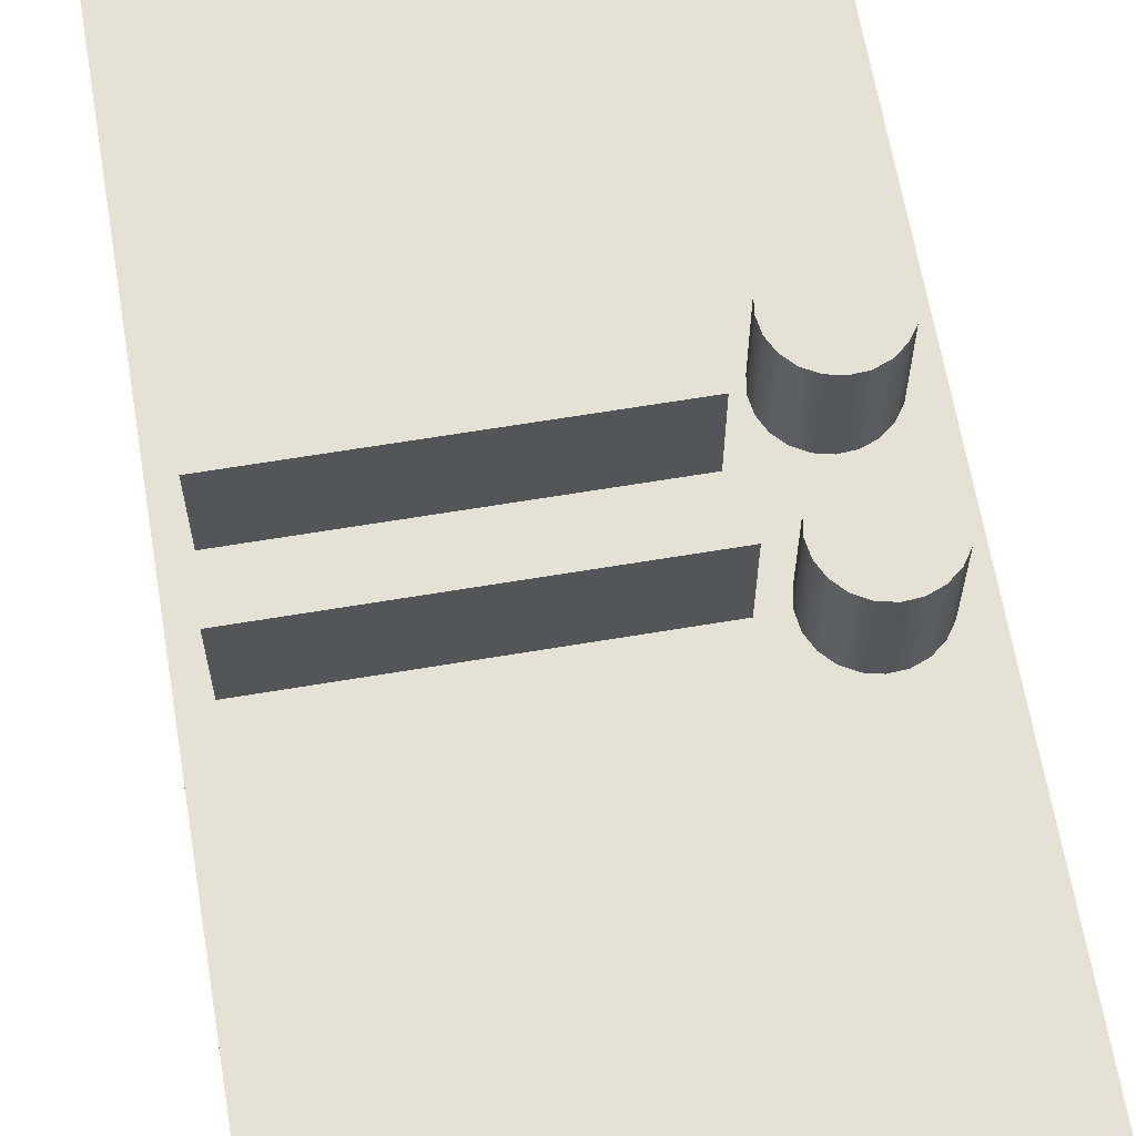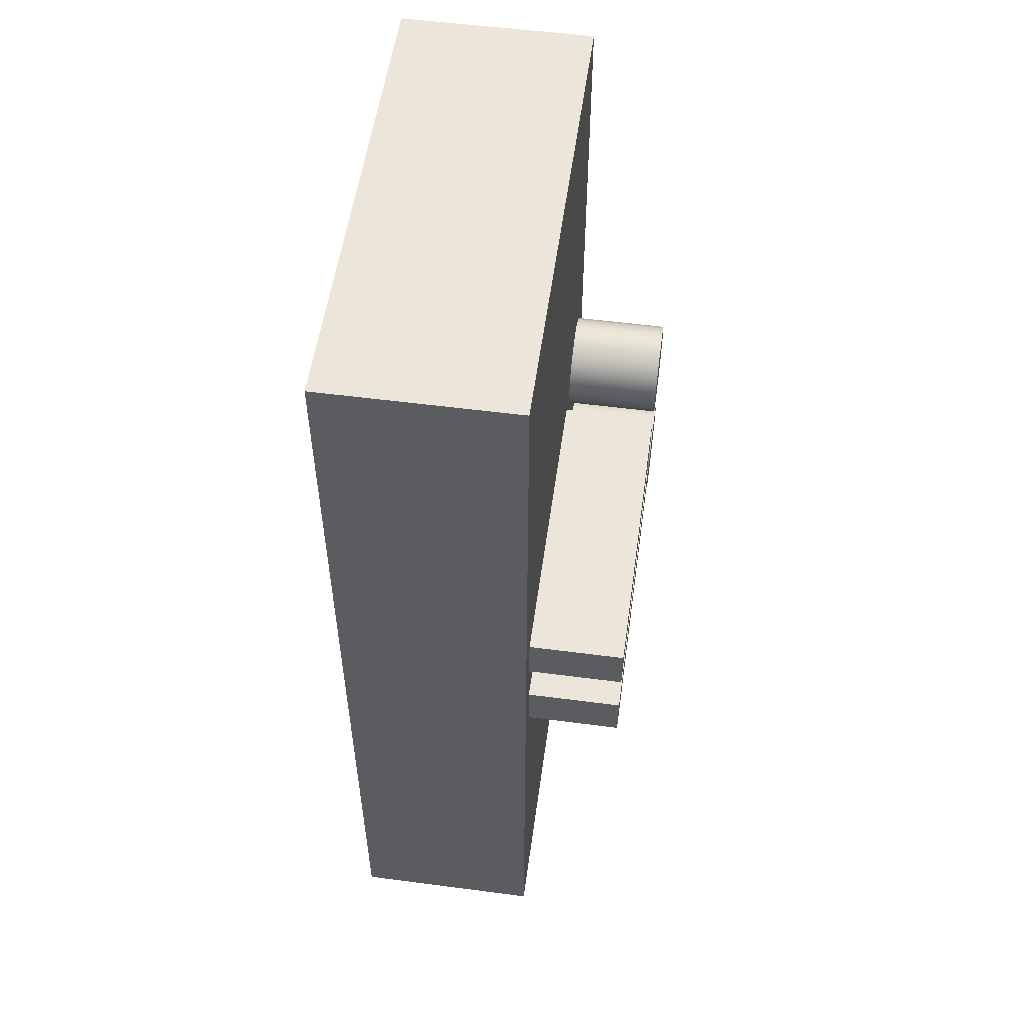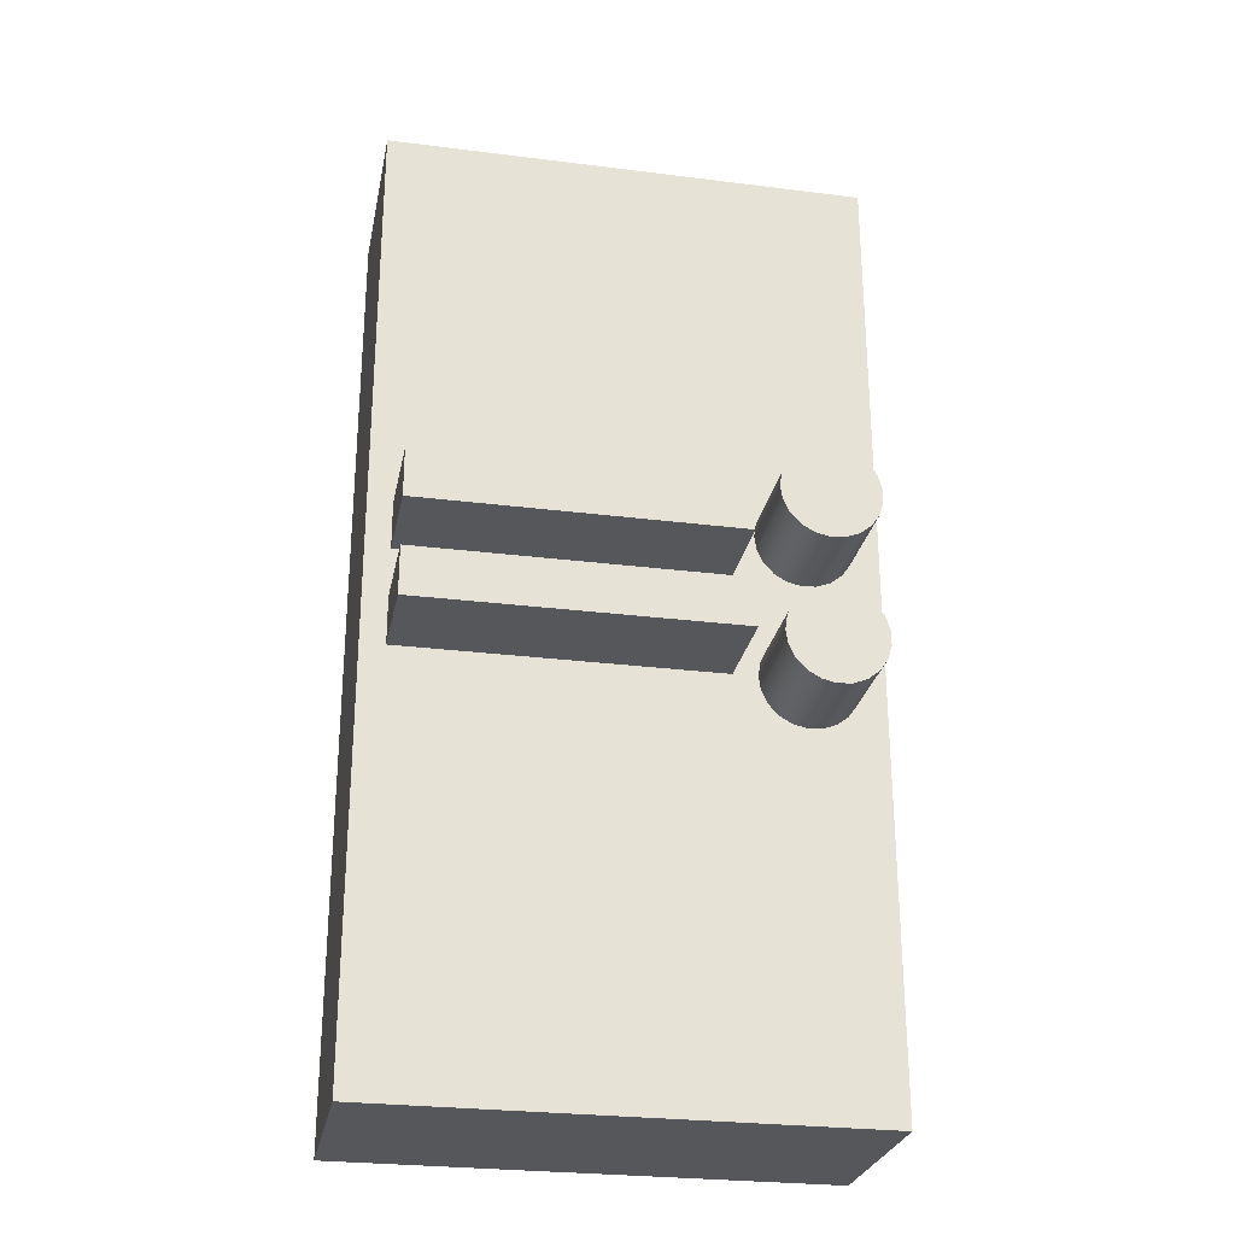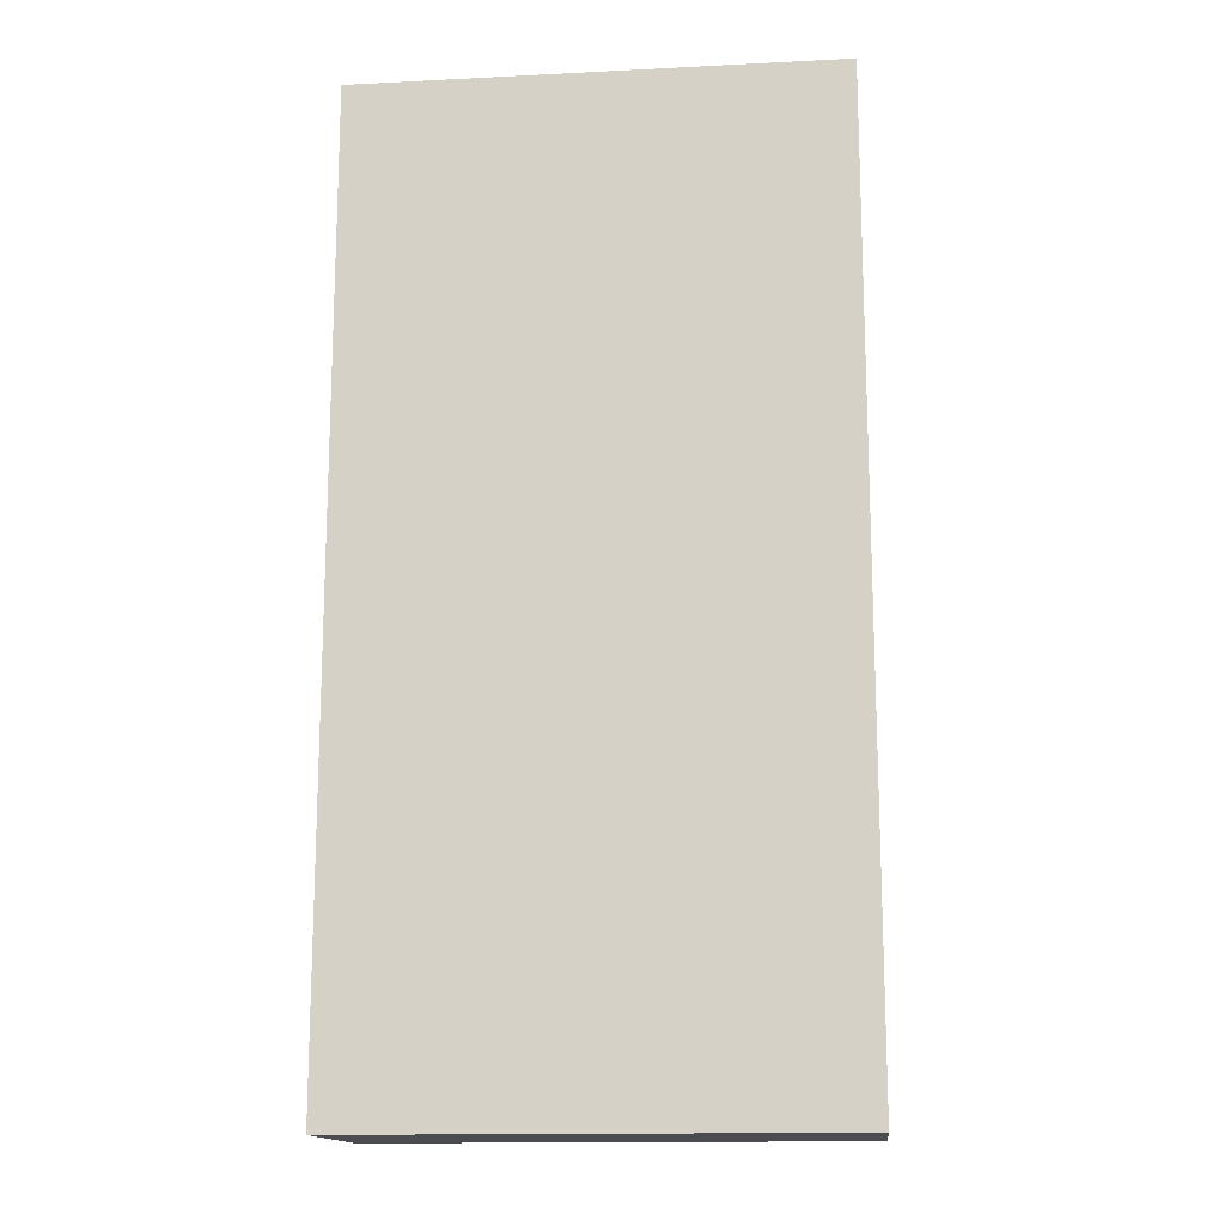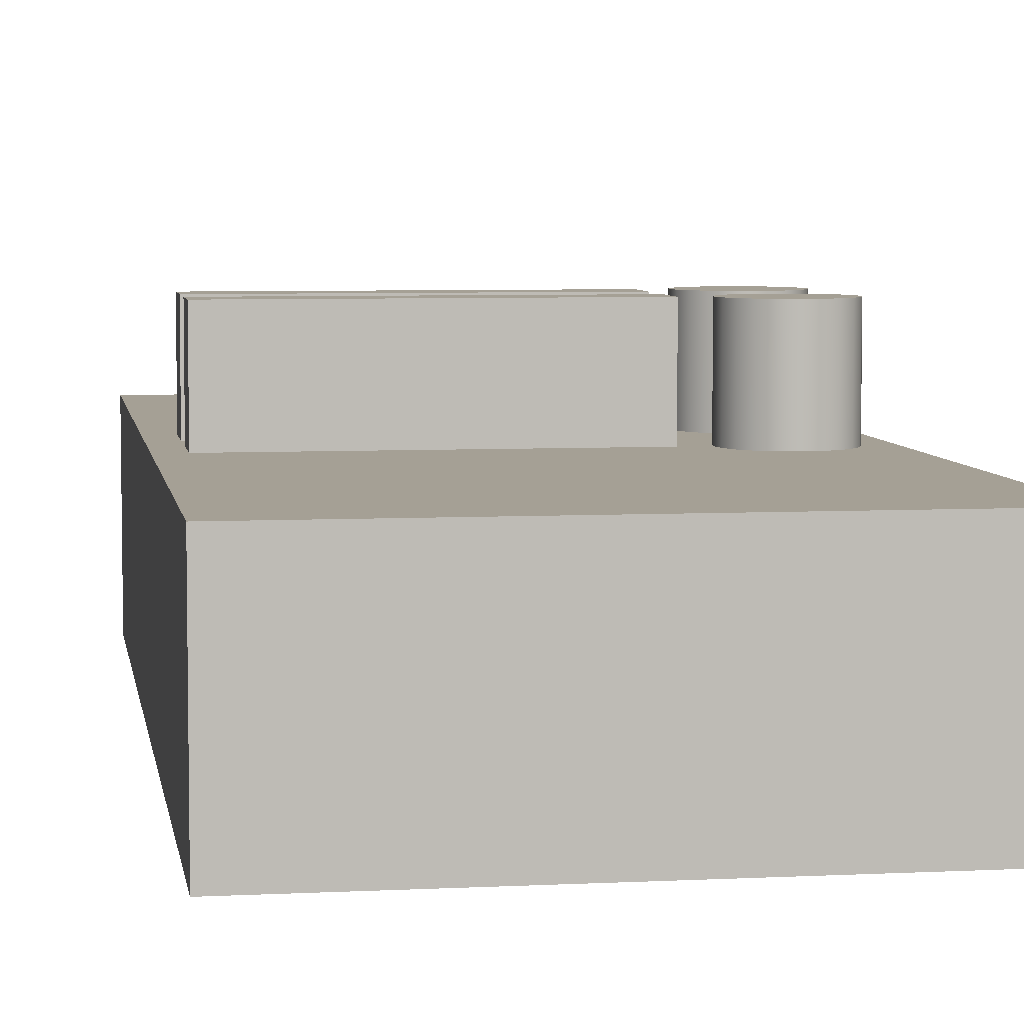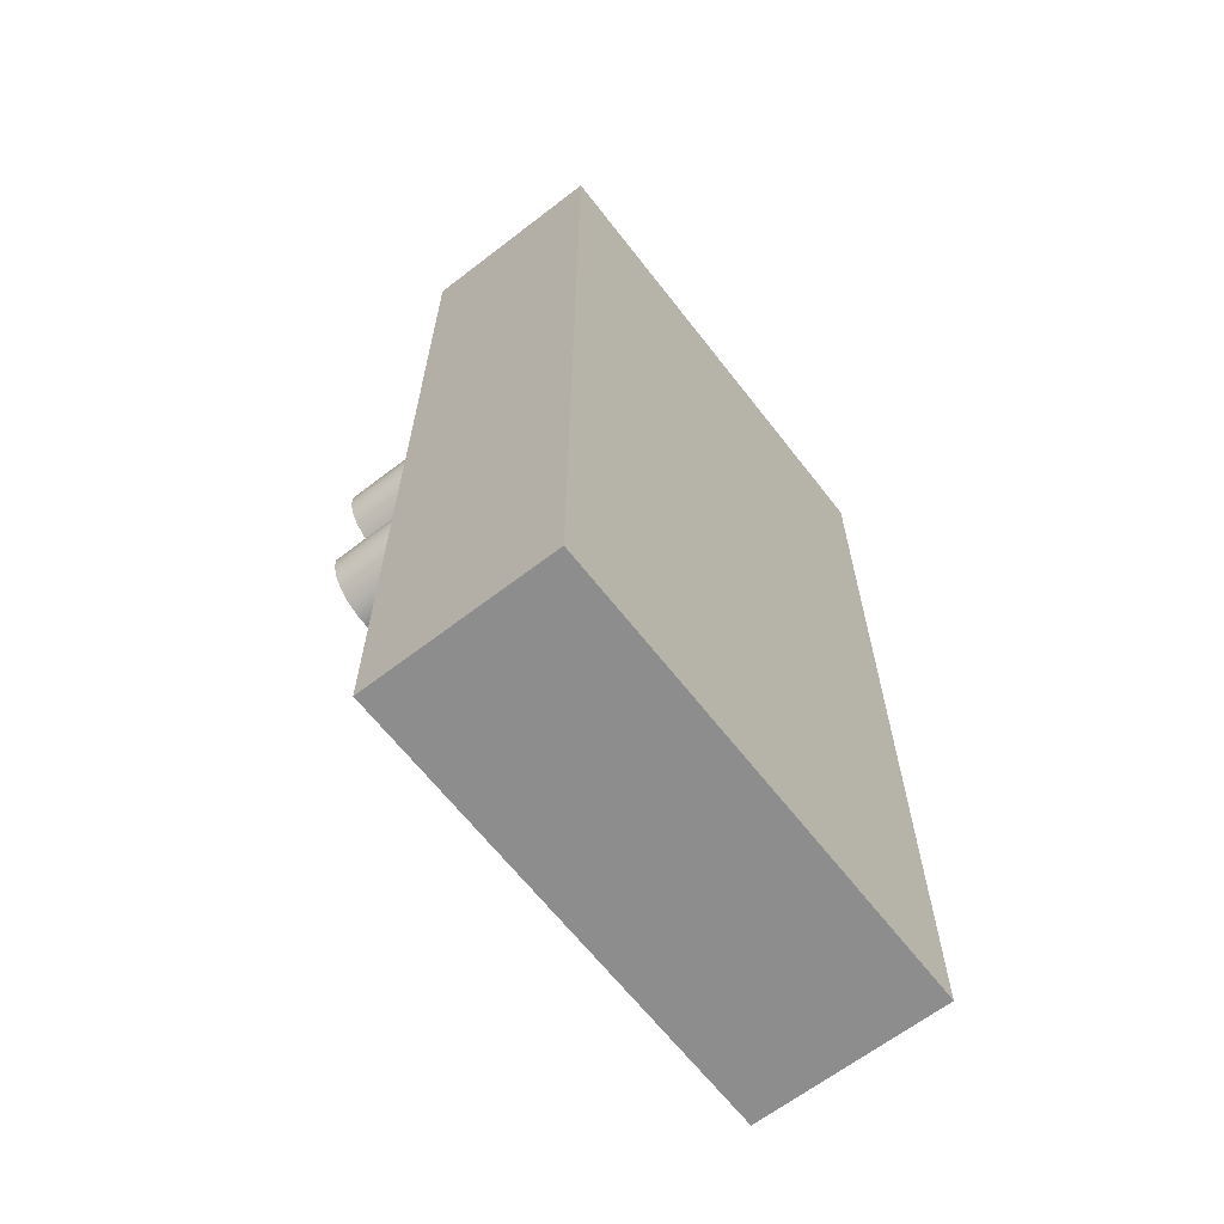
<metadata>
{"format":"obj","ext":"obj","renderer":"f3d","projection":"perspective","resolution":1024,"background":"white","views":[{"elev":64.1,"azim":170.4,"up":"+Y"},{"elev":54.4,"azim":97.9,"up":"+Z"},{"elev":-27.2,"azim":169.0,"up":"+Z"},{"elev":-15.0,"azim":6.1,"up":"+Z"},{"elev":5.9,"azim":171.2,"up":"+Y"},{"elev":-64.7,"azim":-52.2,"up":"+Z"}]}
</metadata>
<code>
v 0.25 0.6 1.15
v 0.2456 0.6 1.179
v 0.2326 0.6 1.206
v 0.2123 0.6 1.228
v 0.1865 0.6 1.243
v 0.1575 0.6 1.25
v 0.1277 0.6 1.247
v 0.1 0.6 1.237
v 0.07669 0.6 1.218
v 0.0599 0.6 1.193
v 0.05112 0.6 1.165
v 0.05112 0.6 1.135
v 0.0599 0.6 1.107
v 0.07669 0.6 1.082
v 0.1 0.6 1.063
v 0.1277 0.6 1.053
v 0.1575 0.6 1.05
v 0.1865 0.6 1.057
v 0.2123 0.6 1.072
v 0.2326 0.6 1.094
v 0.2456 0.6 1.121
v 0.25 0.4 1.15
v 0.2456 0.4 1.121
v 0.2326 0.4 1.094
v 0.2123 0.4 1.072
v 0.1865 0.4 1.057
v 0.1575 0.4 1.05
v 0.1277 0.4 1.053
v 0.1 0.4 1.063
v 0.07669 0.4 1.082
v 0.0599 0.4 1.107
v 0.05112 0.4 1.135
v 0.05112 0.4 1.165
v 0.0599 0.4 1.193
v 0.07669 0.4 1.218
v 0.1 0.4 1.237
v 0.1277 0.4 1.247
v 0.1575 0.4 1.25
v 0.1865 0.4 1.243
v 0.2123 0.4 1.228
v 0.2326 0.4 1.206
v 0.2456 0.4 1.179
v 0.25 0.4 1.15
v 0.25 0.6 1.15
v 0.25 0.6 1.15
v 0.2456 0.6 1.121
v 0.2326 0.6 1.094
v 0.2123 0.6 1.072
v 0.1865 0.6 1.057
v 0.1575 0.6 1.05
v 0.1277 0.6 1.053
v 0.1 0.6 1.063
v 0.07669 0.6 1.082
v 0.0599 0.6 1.107
v 0.05112 0.6 1.135
v 0.05112 0.6 1.165
v 0.0599 0.6 1.193
v 0.07669 0.6 1.218
v 0.1 0.6 1.237
v 0.1277 0.6 1.247
v 0.1575 0.6 1.25
v 0.1865 0.6 1.243
v 0.2123 0.6 1.228
v 0.2326 0.6 1.206
v 0.2456 0.6 1.179
v 0.95 0.4 1.15
v 0.95 0.4 1.05
v 0.95 0.6 1.05
v 0.95 0.6 1.15
v 0.3 0.4 1.15
v 0.95 0.4 1.15
v 0.95 0.6 1.15
v 0.3 0.6 1.15
v 0.3 0.4 1.05
v 0.3 0.4 1.15
v 0.3 0.6 1.15
v 0.3 0.6 1.05
v 0.95 0.4 1.05
v 0.3 0.4 1.05
v 0.3 0.6 1.05
v 0.95 0.6 1.05
v 0.95 0.6 1.05
v 0.3 0.6 1.05
v 0.3 0.6 1.15
v 0.95 0.6 1.15
v 0.25 0.6 0.85
v 0.2456 0.6 0.8795
v 0.2326 0.6 0.9063
v 0.2123 0.6 0.9282
v 0.1865 0.6 0.9431
v 0.1575 0.6 0.9497
v 0.1277 0.6 0.9475
v 0.1 0.6 0.9366
v 0.07669 0.6 0.918
v 0.0599 0.6 0.8934
v 0.05112 0.6 0.8649
v 0.05112 0.6 0.8351
v 0.0599 0.6 0.8066
v 0.07669 0.6 0.782
v 0.1 0.6 0.7634
v 0.1277 0.6 0.7525
v 0.1575 0.6 0.7503
v 0.1865 0.6 0.7569
v 0.2123 0.6 0.7718
v 0.2326 0.6 0.7937
v 0.2456 0.6 0.8205
v 0.25 0.4 0.85
v 0.2456 0.4 0.8205
v 0.2326 0.4 0.7937
v 0.2123 0.4 0.7718
v 0.1865 0.4 0.7569
v 0.1575 0.4 0.7503
v 0.1277 0.4 0.7525
v 0.1 0.4 0.7634
v 0.07669 0.4 0.782
v 0.0599 0.4 0.8066
v 0.05112 0.4 0.8351
v 0.05112 0.4 0.8649
v 0.0599 0.4 0.8934
v 0.07669 0.4 0.918
v 0.1 0.4 0.9366
v 0.1277 0.4 0.9475
v 0.1575 0.4 0.9497
v 0.1865 0.4 0.9431
v 0.2123 0.4 0.9282
v 0.2326 0.4 0.9063
v 0.2456 0.4 0.8795
v 0.25 0.4 0.85
v 0.25 0.6 0.85
v 0.25 0.6 0.85
v 0.2456 0.6 0.8205
v 0.2326 0.6 0.7937
v 0.2123 0.6 0.7718
v 0.1865 0.6 0.7569
v 0.1575 0.6 0.7503
v 0.1277 0.6 0.7525
v 0.1 0.6 0.7634
v 0.07669 0.6 0.782
v 0.0599 0.6 0.8066
v 0.05112 0.6 0.8351
v 0.05112 0.6 0.8649
v 0.0599 0.6 0.8934
v 0.07669 0.6 0.918
v 0.1 0.6 0.9366
v 0.1277 0.6 0.9475
v 0.1575 0.6 0.9497
v 0.1865 0.6 0.9431
v 0.2123 0.6 0.9282
v 0.2326 0.6 0.9063
v 0.2456 0.6 0.8795
v 0.95 0.4 0.85
v 0.3 0.4 0.85
v 0.3 0.6 0.85
v 0.95 0.6 0.85
v 0.95 0.4 0.95
v 0.95 0.4 0.85
v 0.95 0.6 0.85
v 0.95 0.6 0.95
v 0.3 0.4 0.95
v 0.95 0.4 0.95
v 0.95 0.6 0.95
v 0.3 0.6 0.95
v 0.3 0.4 0.85
v 0.3 0.4 0.95
v 0.3 0.6 0.95
v 0.3 0.6 0.85
v 0.3 0.6 0.85
v 0.3 0.6 0.95
v 0.95 0.6 0.95
v 0.95 0.6 0.85
v 0 0 0
v 0 0 2
v 0 0.4 2
v 0 0.4 0
v 1 0 0
v 0 0 0
v 0 0.4 0
v 1 0.4 0
v 1 0 2
v 1 0 0
v 1 0.4 0
v 1 0.4 2
v 0 0 2
v 1 0 2
v 1 0.4 2
v 0 0.4 2
v 0.25 0.4 1.15
v 0.2456 0.4 1.179
v 0.2326 0.4 1.206
v 0.2123 0.4 1.228
v 0.1865 0.4 1.243
v 0.1575 0.4 1.25
v 0.1277 0.4 1.247
v 0.1 0.4 1.237
v 0.07669 0.4 1.218
v 0.0599 0.4 1.193
v 0.05112 0.4 1.165
v 0.05112 0.4 1.135
v 0.0599 0.4 1.107
v 0.07669 0.4 1.082
v 0.1 0.4 1.063
v 0.1277 0.4 1.053
v 0.1575 0.4 1.05
v 0.1865 0.4 1.057
v 0.2123 0.4 1.072
v 0.2326 0.4 1.094
v 0.2456 0.4 1.121
v 0.95 0.4 1.05
v 0.95 0.4 1.15
v 0.3 0.4 1.15
v 0.3 0.4 1.05
v 0.25 0.4 0.85
v 0.2456 0.4 0.8795
v 0.2326 0.4 0.9063
v 0.2123 0.4 0.9282
v 0.1865 0.4 0.9431
v 0.1575 0.4 0.9497
v 0.1277 0.4 0.9475
v 0.1 0.4 0.9366
v 0.07669 0.4 0.918
v 0.0599 0.4 0.8934
v 0.05112 0.4 0.8649
v 0.05112 0.4 0.8351
v 0.0599 0.4 0.8066
v 0.07669 0.4 0.782
v 0.1 0.4 0.7634
v 0.1277 0.4 0.7525
v 0.1575 0.4 0.7503
v 0.1865 0.4 0.7569
v 0.2123 0.4 0.7718
v 0.2326 0.4 0.7937
v 0.2456 0.4 0.8205
v 0.3 0.4 0.85
v 0.95 0.4 0.85
v 0.95 0.4 0.95
v 0.3 0.4 0.95
v 0 0.4 2
v 1 0.4 2
v 1 0.4 0
v 0 0.4 0
v 1 0 2
v 0 0 2
v 0 0 0
v 1 0 0
g 479fad64-e331-11ea-9dde-54bf646e7e1f
f 2 42 1
f 1 42 43
f 44 22 21
f 21 22 23
f 21 23 20
f 20 23 24
f 20 24 19
f 19 24 25
f 19 25 18
f 18 25 26
f 18 26 17
f 17 26 27
f 17 27 16
f 16 27 28
f 16 28 15
f 15 28 29
f 15 29 14
f 14 29 30
f 14 30 13
f 13 30 31
f 13 31 12
f 12 31 32
f 12 32 11
f 11 32 33
f 11 33 10
f 10 33 34
f 10 34 9
f 9 34 35
f 9 35 8
f 8 35 36
f 8 36 7
f 7 36 37
f 7 37 6
f 6 37 38
f 6 38 5
f 5 38 39
f 5 39 4
f 4 39 40
f 4 40 3
f 3 40 41
f 3 41 2
f 2 41 42
g 479ffb8c-e331-11ea-a1eb-54bf646e7e1f
f 46 55 45
f 45 55 56
f 45 56 65
f 65 56 57
f 65 57 64
f 64 57 58
f 64 58 63
f 63 58 59
f 63 59 62
f 62 59 60
f 62 60 61
f 55 46 54
f 54 46 47
f 54 47 53
f 53 47 48
f 53 48 52
f 52 48 49
f 52 49 51
f 51 49 50
g 47a070ae-e331-11ea-a4b9-54bf646e7e1f
f 66 67 69
f 69 67 68
g 47a0becc-e331-11ea-96fe-54bf646e7e1f
f 70 71 73
f 73 71 72
g 47a133f4-e331-11ea-a7c7-54bf646e7e1f
f 74 75 77
f 77 75 76
g 47a1a922-e331-11ea-9e1c-54bf646e7e1f
f 78 79 81
f 81 79 80
g 47a2456c-e331-11ea-a79d-54bf646e7e1f
f 83 84 82
f 82 84 85
g 47a29364-e331-11ea-aa6b-54bf646e7e1f
f 87 127 86
f 86 127 128
f 129 107 106
f 106 107 108
f 106 108 105
f 105 108 109
f 105 109 104
f 104 109 110
f 104 110 103
f 103 110 111
f 103 111 102
f 102 111 112
f 102 112 101
f 101 112 113
f 101 113 100
f 100 113 114
f 100 114 99
f 99 114 115
f 99 115 98
f 98 115 116
f 98 116 97
f 97 116 117
f 97 117 96
f 96 117 118
f 96 118 95
f 95 118 119
f 95 119 94
f 94 119 120
f 94 120 93
f 93 120 121
f 93 121 92
f 92 121 122
f 92 122 91
f 91 122 123
f 91 123 90
f 90 123 124
f 90 124 89
f 89 124 125
f 89 125 88
f 88 125 126
f 88 126 87
f 87 126 127
g 47a308ae-e331-11ea-934c-54bf646e7e1f
f 131 140 130
f 130 140 141
f 130 141 150
f 150 141 142
f 150 142 149
f 149 142 143
f 149 143 148
f 148 143 144
f 148 144 147
f 147 144 145
f 147 145 146
f 140 131 139
f 139 131 132
f 139 132 138
f 138 132 133
f 138 133 137
f 137 133 134
f 137 134 136
f 136 134 135
g 47a356cc-e331-11ea-a5de-54bf646e7e1f
f 151 152 154
f 154 152 153
g 47a3cbdc-e331-11ea-a8f3-54bf646e7e1f
f 155 156 158
f 158 156 157
g 47a440fa-e331-11ea-806e-54bf646e7e1f
f 159 160 162
f 162 160 161
g 47a4dd50-e331-11ea-bbed-54bf646e7e1f
f 163 164 166
f 166 164 165
g 47a579ca-e331-11ea-8591-54bf646e7e1f
f 167 168 170
f 170 168 169
g 4777db87-e331-11ea-97e4-54bf646e7e1f
f 171 172 174
f 174 172 173
g 47780286-e331-11ea-a968-54bf646e7e1f
f 175 176 178
f 178 176 177
g 477829a4-e331-11ea-8485-54bf646e7e1f
f 179 180 182
f 182 180 181
g 477850ae-e331-11ea-aa87-54bf646e7e1f
f 183 184 186
f 186 184 185
g 47789ec0-e331-11ea-a201-54bf646e7e1f
f 207 187 210
f 210 187 188
f 210 188 189
f 189 190 210
f 210 190 238
f 210 238 209
f 209 238 208
f 208 238 235
f 208 235 211
f 211 235 236
f 211 236 205
f 205 236 215
f 205 215 204
f 204 215 216
f 204 216 203
f 203 216 217
f 203 217 202
f 202 217 218
f 202 218 201
f 201 218 219
f 201 219 200
f 200 219 220
f 200 220 199
f 199 220 221
f 199 221 198
f 198 221 222
f 198 222 237
f 237 222 240
f 240 222 223
f 240 223 224
f 238 190 237
f 237 190 191
f 237 191 192
f 192 193 237
f 237 193 194
f 237 194 195
f 195 196 237
f 237 196 197
f 237 197 198
f 205 206 211
f 211 206 207
f 211 207 210
f 232 212 233
f 233 212 213
f 233 213 236
f 236 213 214
f 236 214 215
f 224 225 240
f 240 225 226
f 240 226 227
f 227 228 240
f 240 228 229
f 240 229 230
f 231 233 230
f 230 233 239
f 230 239 240
f 231 232 233
f 233 234 239
f 239 234 235
f 239 235 238
g 4778c5dc-e331-11ea-91bf-54bf646e7e1f
f 241 242 244
f 244 242 243

</code>
